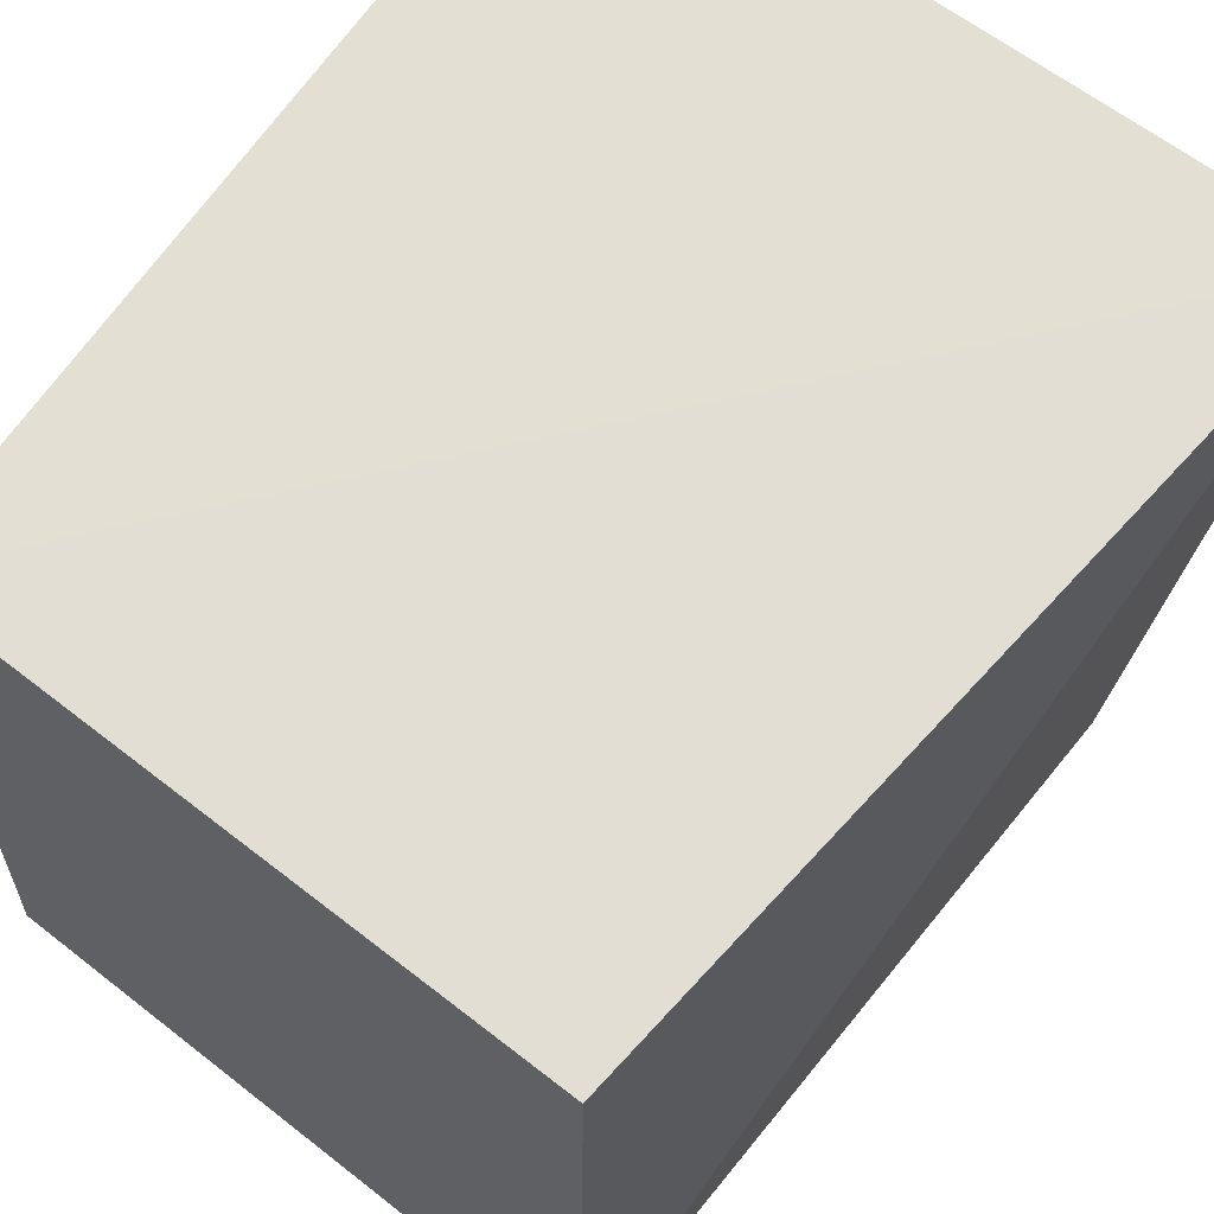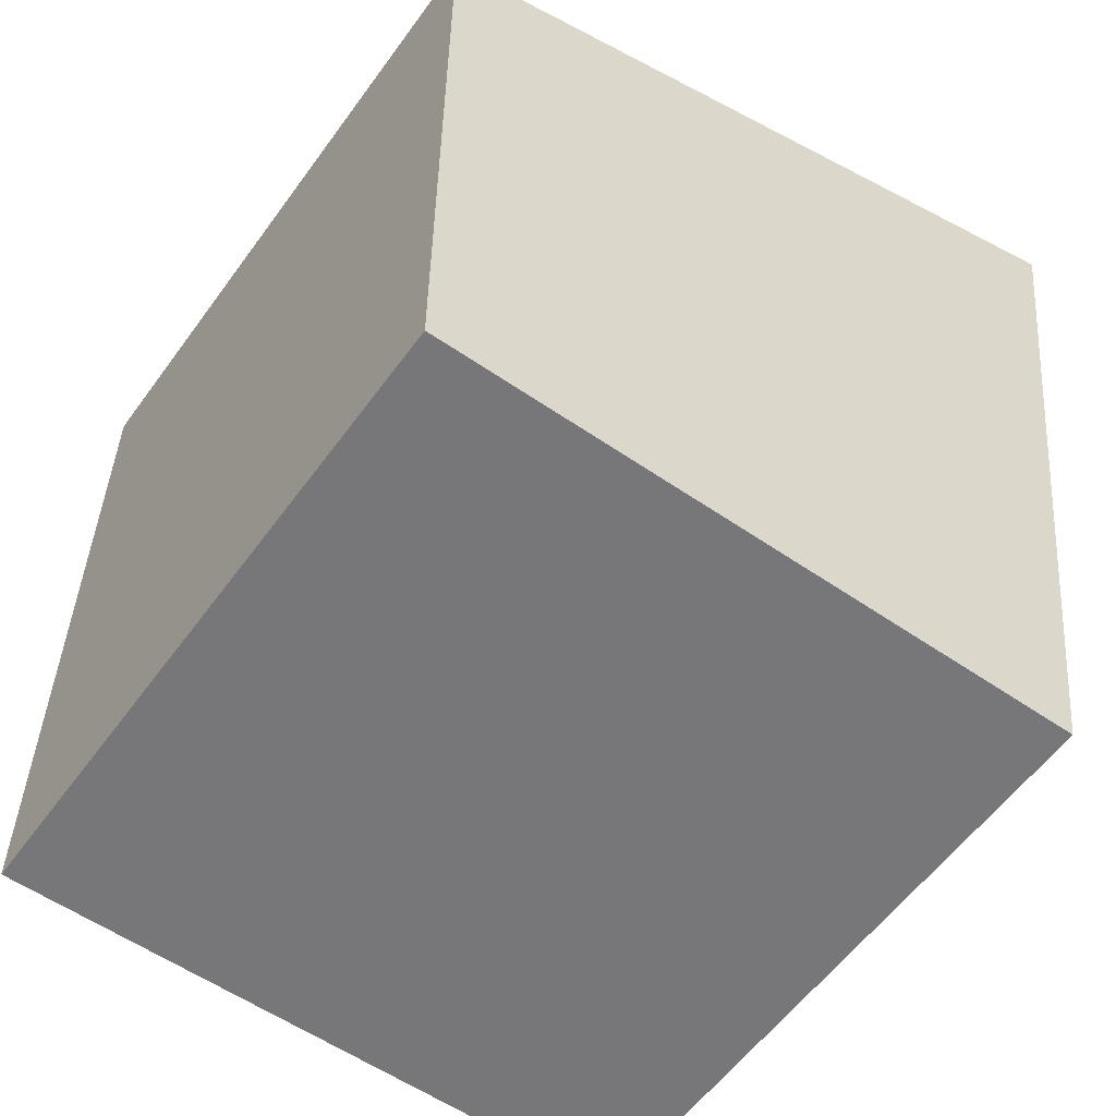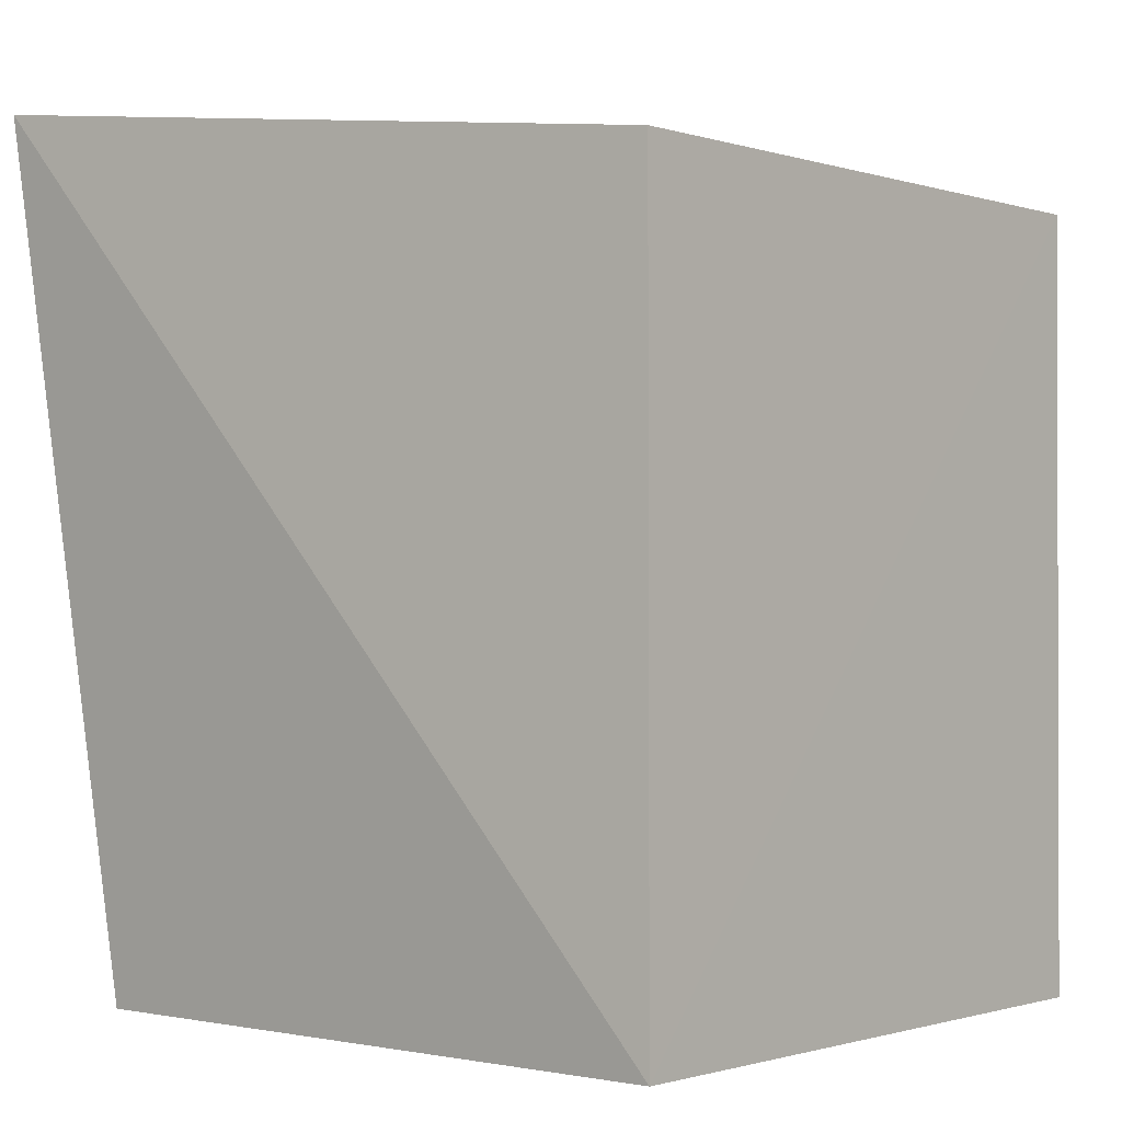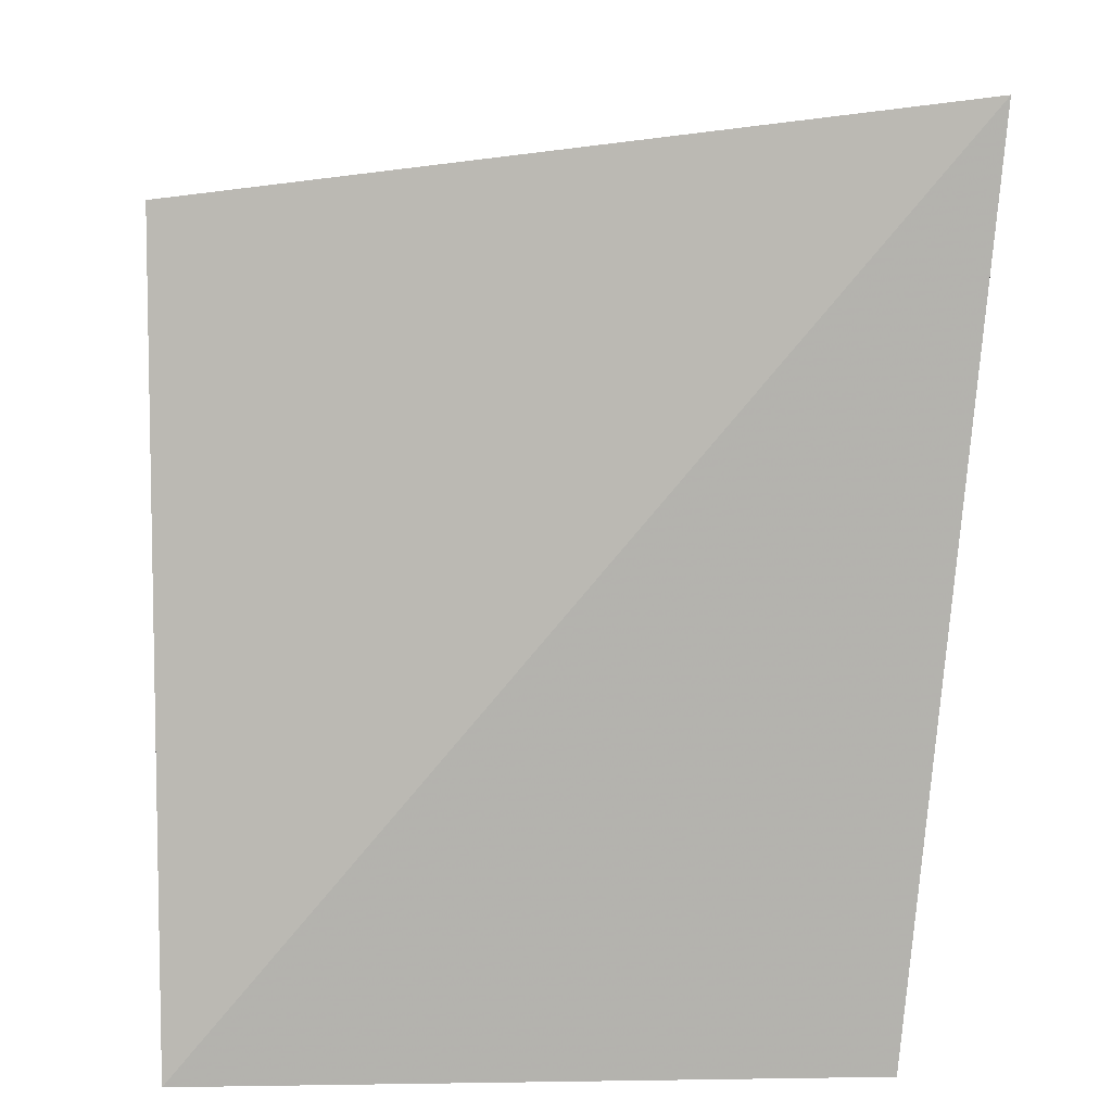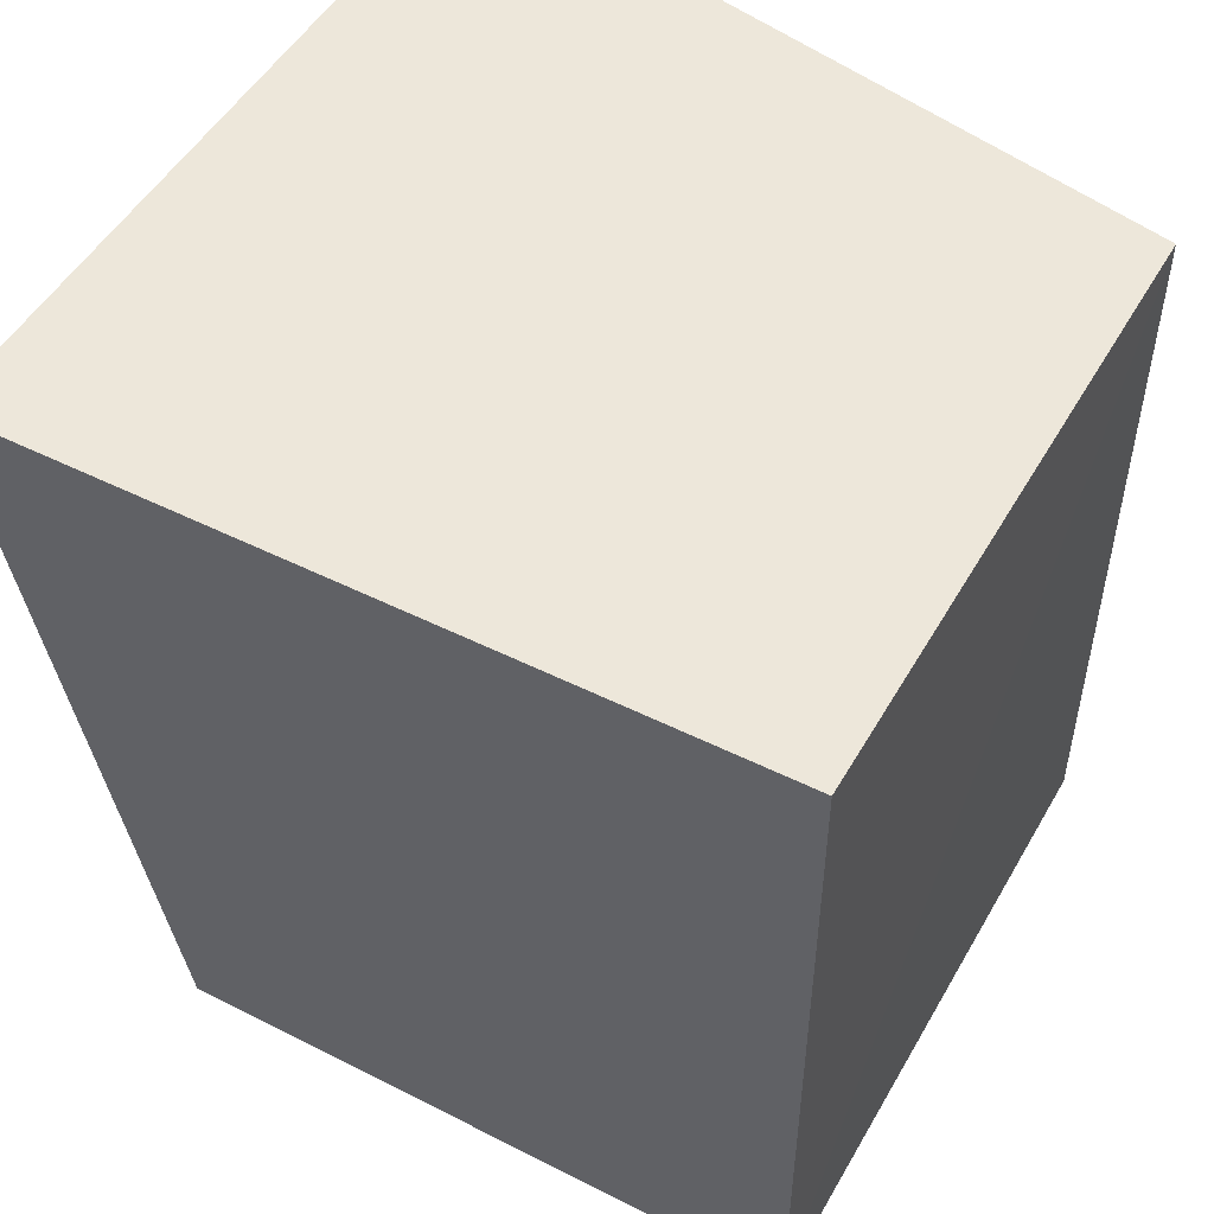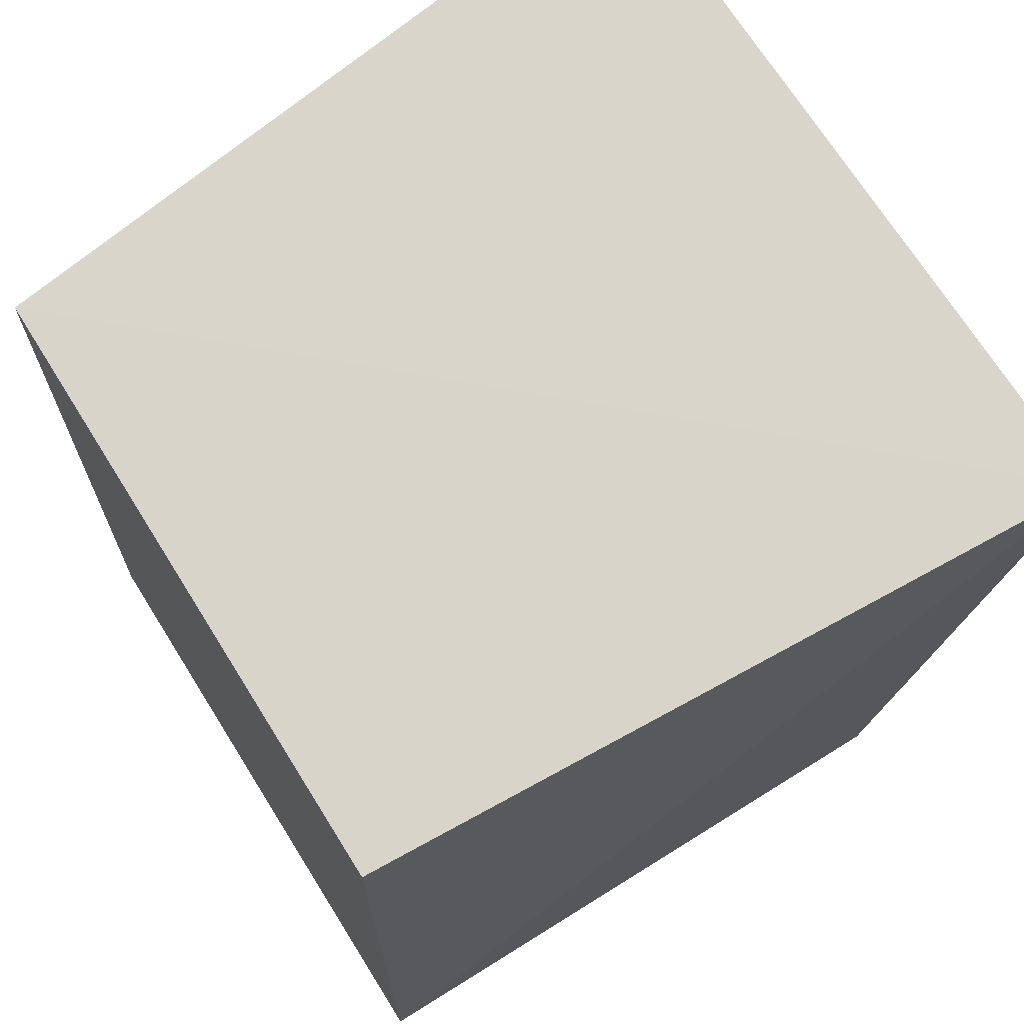
<metadata>
{"format":"obj","ext":"obj","renderer":"f3d","projection":"perspective","resolution":1024,"background":"white","views":[{"elev":61.5,"azim":-141.5,"up":"+Y"},{"elev":-57.2,"azim":55.0,"up":"+Z"},{"elev":-1.0,"azim":-49.1,"up":"+Z"},{"elev":6.6,"azim":88.0,"up":"+Z"},{"elev":50.9,"azim":-60.3,"up":"+Z"},{"elev":69.1,"azim":58.6,"up":"+Z"}]}
</metadata>
<code>
v 0.04543 0.1808 0.3906
v 0.03935 0.09388 0.3803
v 0.03854 0.1719 0.2875
v -0.03943 0.171 0.2876
v -0.04729 0.1804 0.3905
v 0.03943 0.09395 0.2875
v -0.03862 0.09314 0.3803
v -0.03854 0.09307 0.2876
f 5 1 3
f 5 3 4
f 6 1 2
f 6 3 1
f 7 2 1
f 7 1 5
f 8 7 5
f 8 5 4
f 8 6 2
f 8 2 7
f 8 4 3
f 8 3 6

</code>
